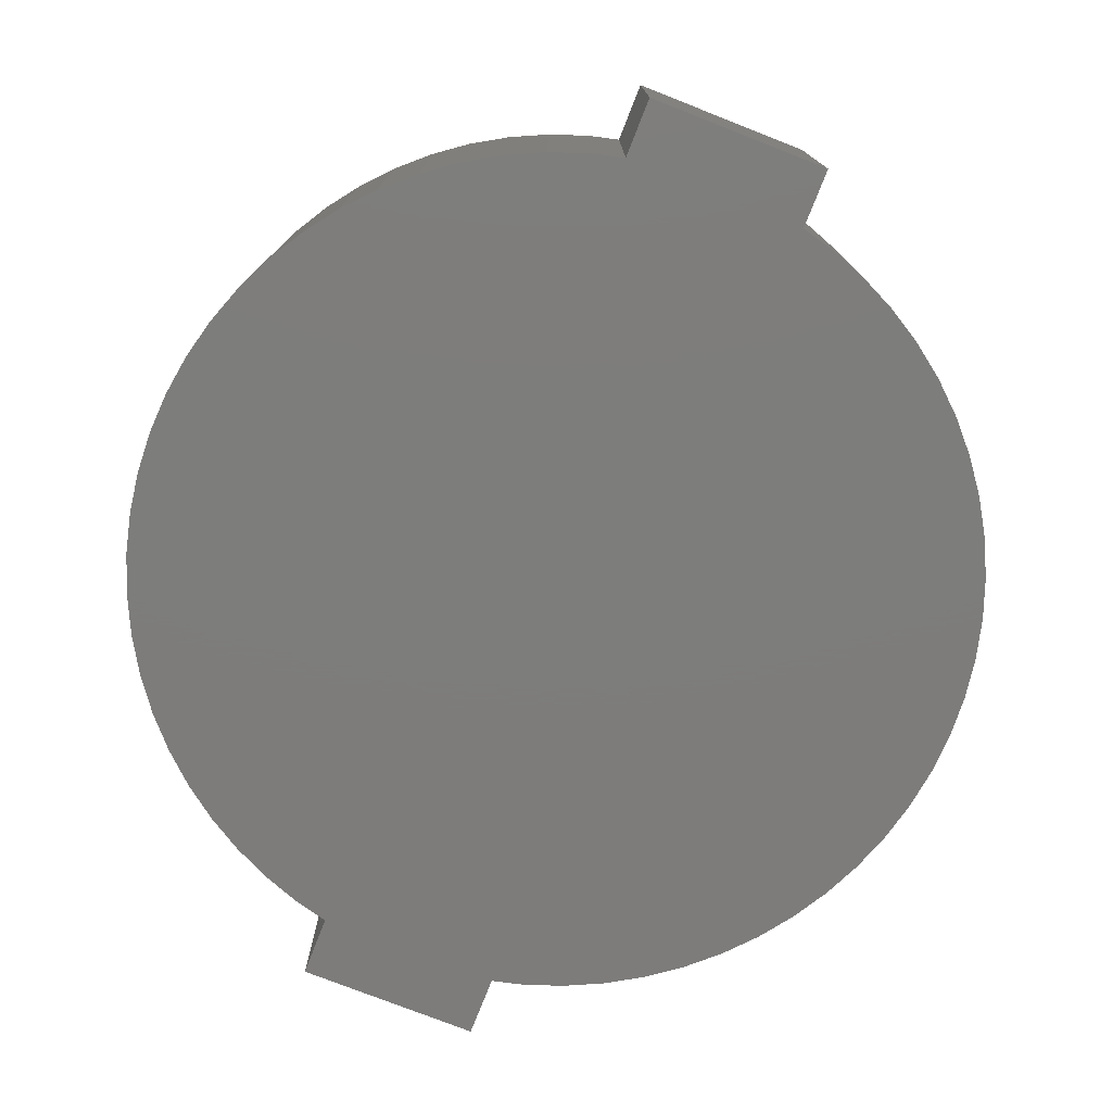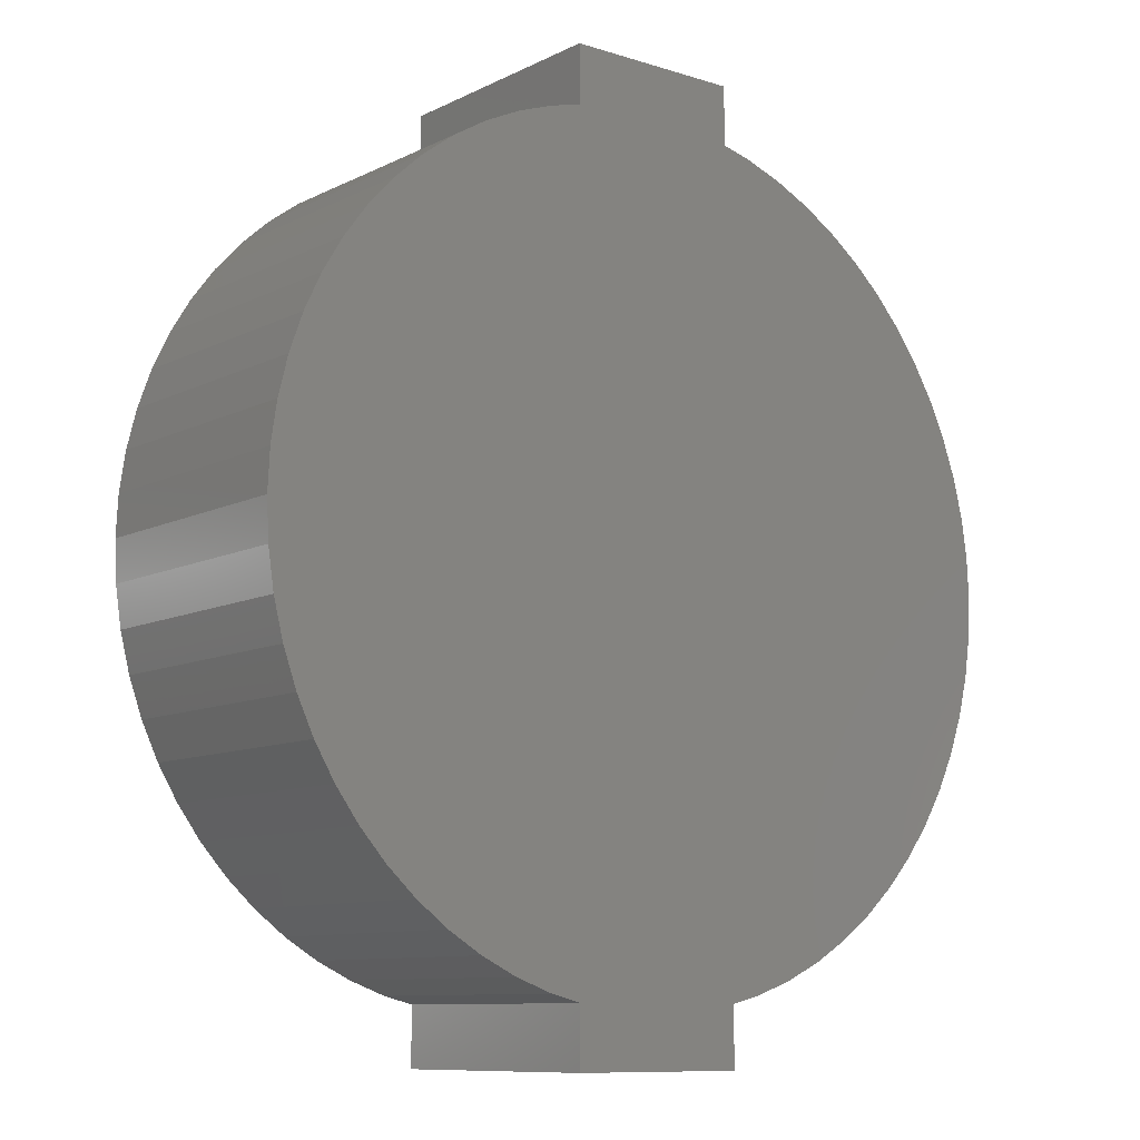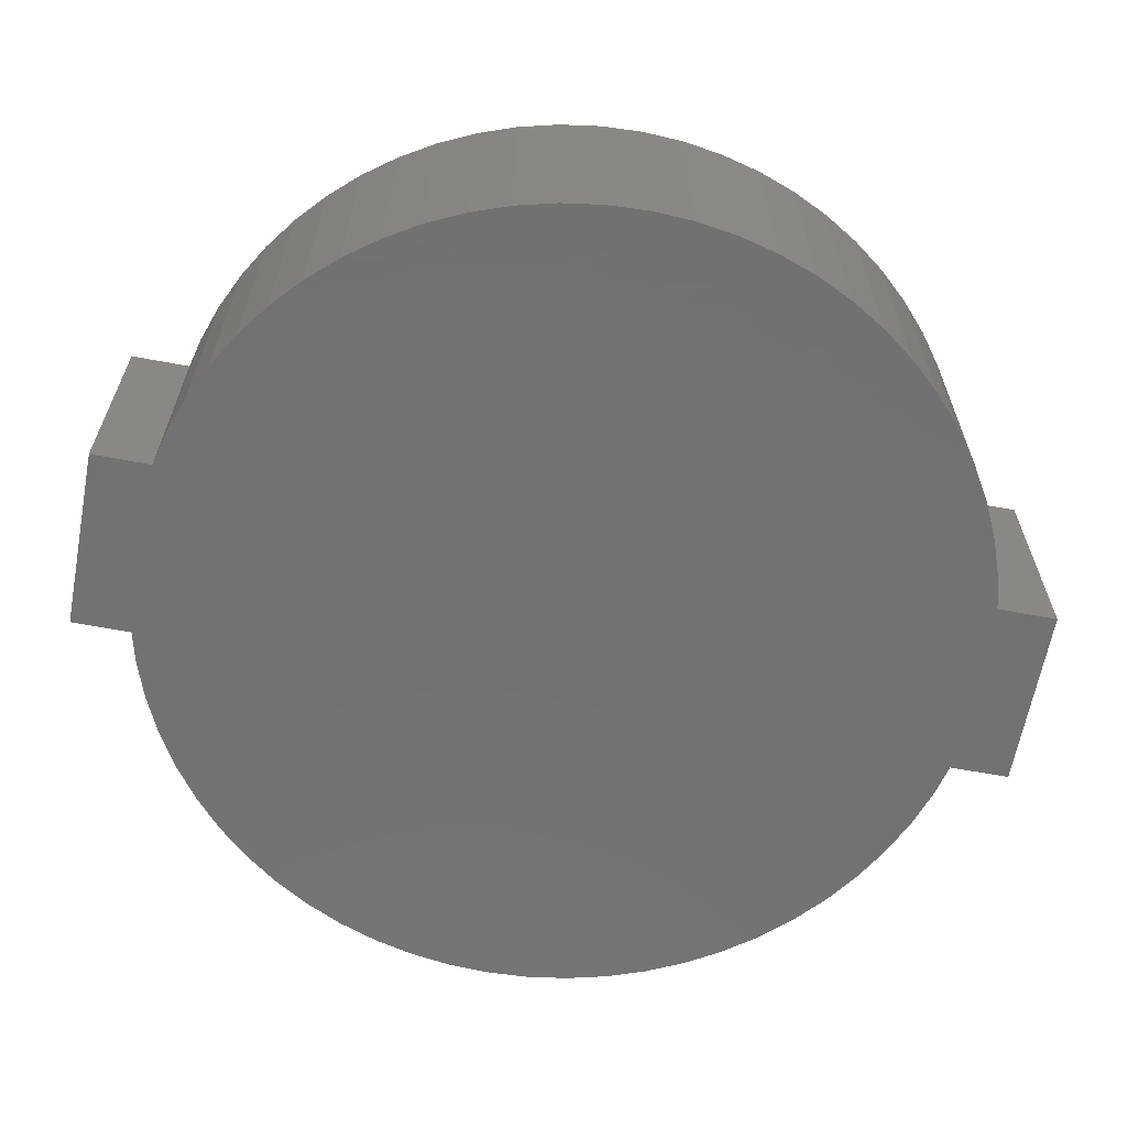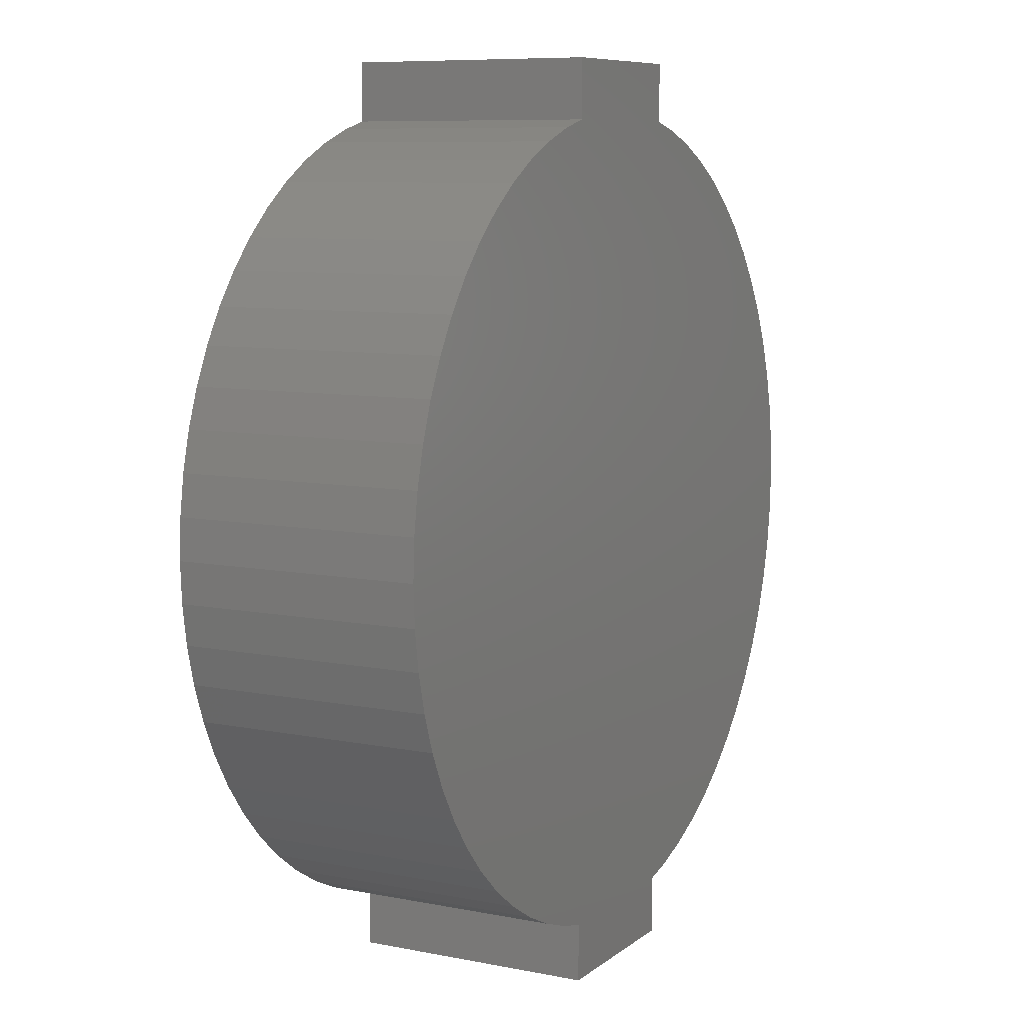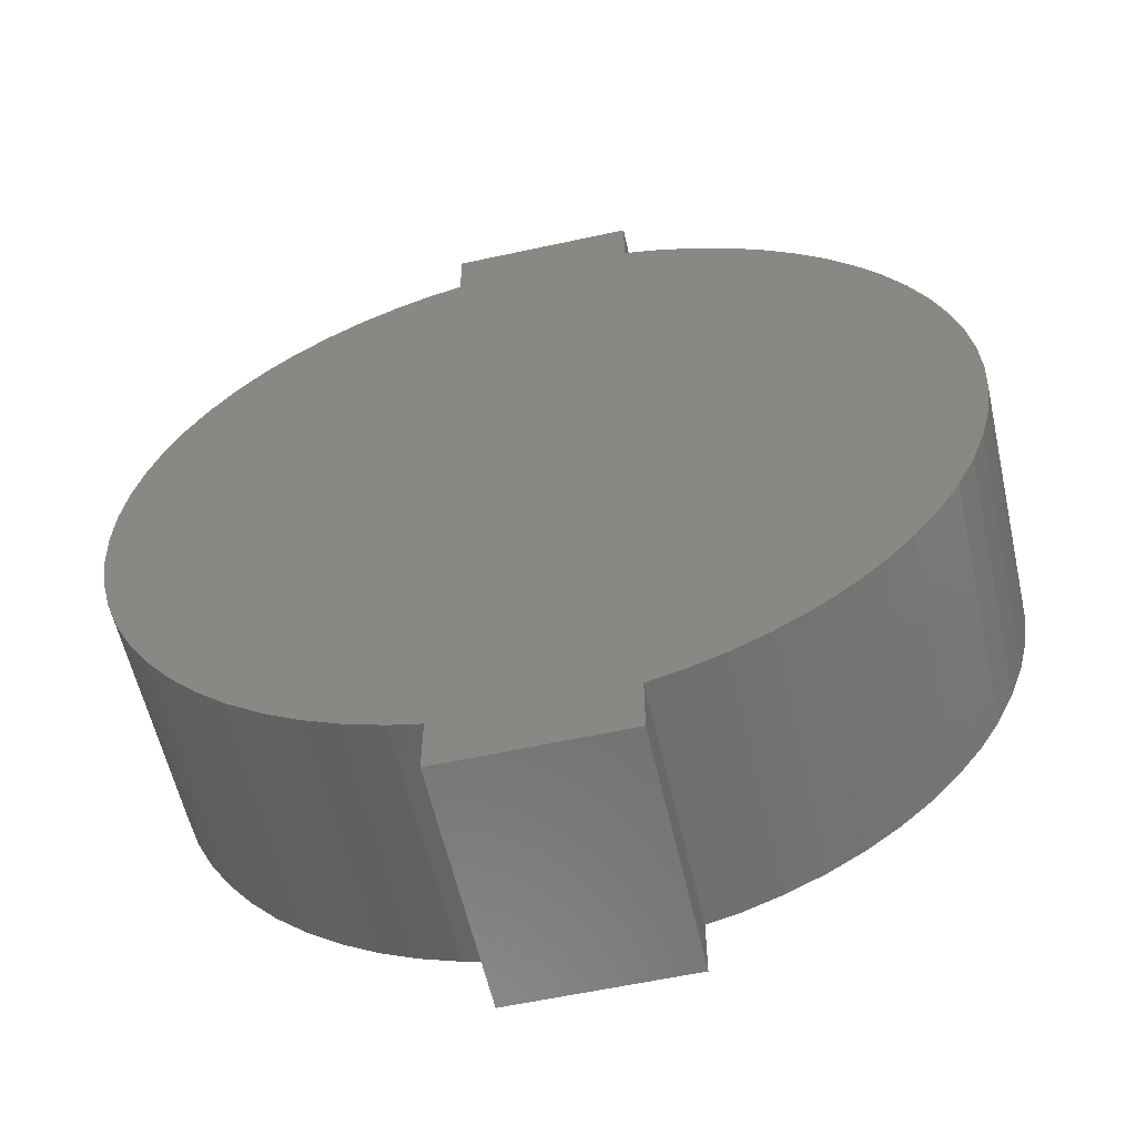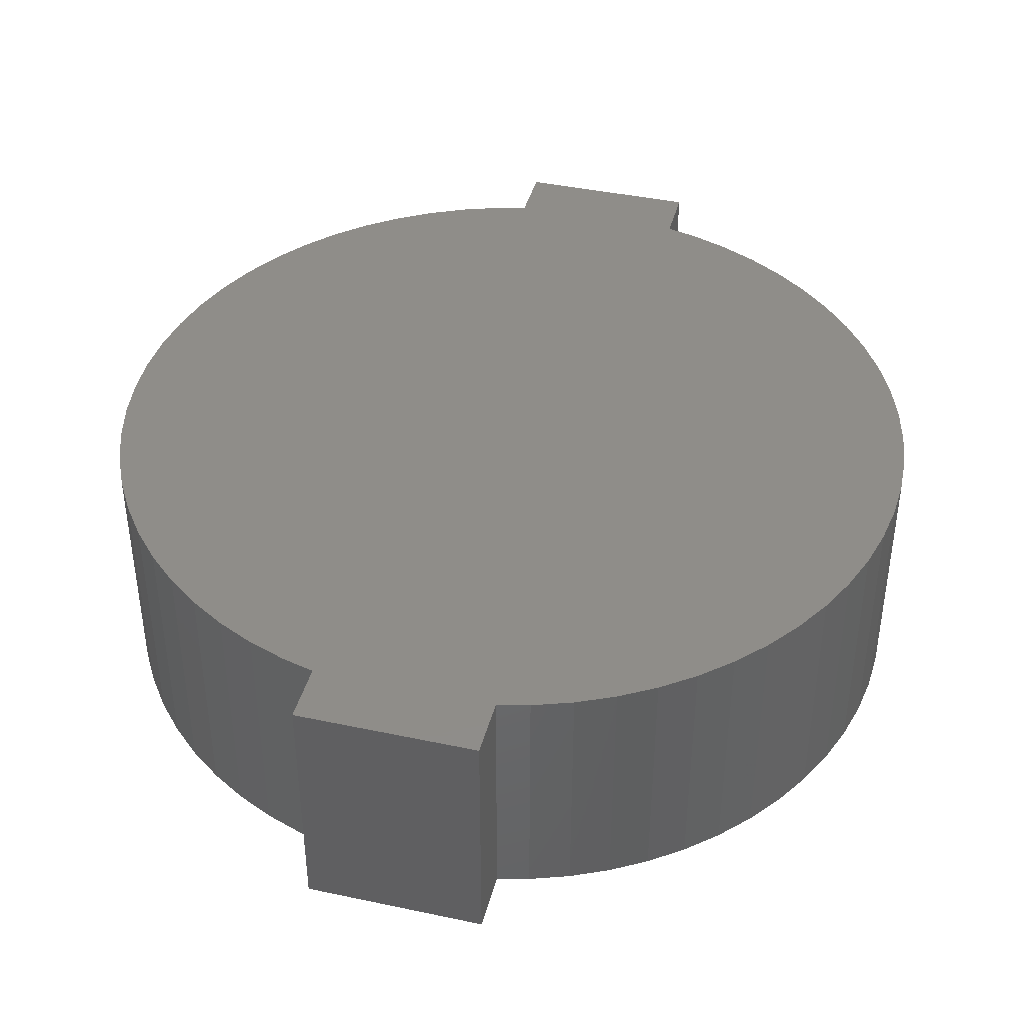
<metadata>
{"format":"stl","ext":"stl","renderer":"f3d","projection":"perspective","resolution":1024,"background":"white","views":[{"elev":-76.4,"azim":-21.4,"up":"+Z"},{"elev":-9.9,"azim":141.2,"up":"+Y"},{"elev":-64.0,"azim":-100.7,"up":"+Z"},{"elev":8.5,"azim":118.2,"up":"+Y"},{"elev":-58.6,"azim":12.7,"up":"+Y"},{"elev":41.2,"azim":14.5,"up":"+Z"}]}
</metadata>
<code>
# stl→obj: 144 verts, 284 faces
v -1.797 -1.475 -0.7
v -1.644 -1.644 -0.7
v -1.797 -1.475 0.7
v -1.933 -1.292 0.7
v -1.933 -1.292 -0.7
v -1.475 -1.797 -0.7
v -1.475 -1.797 0.7
v -1.292 -1.933 -0.7
v -1.292 -1.933 0.7
v -2.28 -0.4536 -0.7
v -2.314 -0.2279 -0.7
v -2.28 0.4536 -0.7
v -2.225 -0.6749 -0.7
v -2.225 0.6749 -0.7
v -2.148 -0.8897 -0.7
v -2.148 0.8897 -0.7
v -2.05 -1.096 -0.7
v -2.05 1.096 -0.7
v -1.933 1.292 -0.7
v -1.797 1.475 -0.7
v -1.644 1.644 -0.7
v -1.475 1.797 -0.7
v -1.292 1.933 -0.7
v -2.225 -0.6749 0.7
v -2.148 -0.8897 0.7
v -2.05 -1.096 0.7
v -2.28 -0.4536 0.7
v -2.314 -0.2279 0.7
v -2.325 0 0.7
v -2.325 0 -0.7
v -1.096 -2.05 -0.7
v -1.096 -2.05 0.7
v -0.8897 -2.148 -0.7
v -0.8897 -2.148 0.7
v -0.6749 -2.225 -0.7
v -0.6749 -2.225 0.7
v -0.5 -2.269 -0.7
v -0.5 -2.269 0.7
v -0.8897 2.148 -0.7
v -0.6749 2.225 -0.7
v -1.096 2.05 -0.7
v -0.4536 2.28 -0.7
v -0.4536 -2.28 -0.7
v -0.2279 2.314 -0.7
v -0.2279 -2.314 -0.7
v 0 2.325 -0.7
v 0 -2.325 -0.7
v -1.644 -1.644 0.7
v -2.148 0.8897 0.7
v -2.28 0.4536 0.7
v -2.225 0.6749 0.7
v -2.314 0.2279 0.7
v -2.05 1.096 0.7
v -1.933 1.292 0.7
v -1.797 1.475 0.7
v -1.292 1.933 0.7
v -1.644 1.644 0.7
v -1.475 1.797 0.7
v -1.096 2.05 0.7
v -0.8897 2.148 0.7
v -0.6749 2.225 0.7
v -0.4536 -2.28 0.7
v -0.2279 -2.314 0.7
v -0.4536 2.28 0.7
v 0 -2.325 0.7
v -0.2279 2.314 0.7
v -2.314 0.2279 -0.7
v -0.5 2.269 -0.7
v -0.5 2.269 0.7
v 0 2.325 0.7
v 0.6749 -2.225 -0.7
v 0.6749 -2.225 0.7
v 0.5 -2.269 -0.7
v 0.8897 -2.148 -0.7
v 0.8897 -2.148 0.7
v 1.096 -2.05 -0.7
v 1.096 -2.05 0.7
v 0.2279 2.314 -0.7
v 0.2279 -2.314 -0.7
v 0.4536 2.28 -0.7
v 0.4536 -2.28 -0.7
v 0.6749 2.225 -0.7
v 0.8897 2.148 -0.7
v 1.096 2.05 -0.7
v 1.292 -1.933 -0.7
v 1.292 -1.933 0.7
v 1.475 -1.797 -0.7
v 1.475 -1.797 0.7
v 1.644 -1.644 -0.7
v 1.644 -1.644 0.7
v 1.797 -1.475 -0.7
v 1.933 -1.292 -0.7
v 1.797 -1.475 0.7
v 1.292 1.933 -0.7
v 1.475 1.797 -0.7
v 1.644 1.644 -0.7
v 1.797 1.475 -0.7
v 1.933 1.292 -0.7
v 2.05 1.096 -0.7
v 2.05 -1.096 -0.7
v 2.148 0.8897 -0.7
v 2.148 -0.8897 -0.7
v 2.225 0.6749 -0.7
v 2.225 -0.6749 -0.7
v 2.28 0.4536 -0.7
v 2.28 -0.4536 -0.7
v 2.314 0.2279 -0.7
v 2.314 -0.2279 -0.7
v 1.933 -1.292 0.7
v 2.05 -1.096 0.7
v 2.148 -0.8897 0.7
v 2.225 -0.6749 0.7
v 2.28 -0.4536 0.7
v 2.325 0 -0.7
v 2.314 -0.2279 0.7
v 0.5 -2.269 0.7
v 0.2279 -2.314 0.7
v 0.4536 -2.28 0.7
v 0.2279 2.314 0.7
v 0.4536 2.28 0.7
v 0.6749 2.225 0.7
v 0.8897 2.148 0.7
v 1.096 2.05 0.7
v 2.325 0 0.7
v 1.292 1.933 0.7
v 1.475 1.797 0.7
v 1.644 1.644 0.7
v 1.797 1.475 0.7
v 1.933 1.292 0.7
v 2.05 1.096 0.7
v 2.148 0.8897 0.7
v 2.225 0.6749 0.7
v 2.28 0.4536 0.7
v 0.5 2.269 -0.7
v 0.5 2.269 0.7
v 2.314 0.2279 0.7
v -0.5 -2.6 -0.7
v -0.5 -2.6 0.7
v 0.5 -2.6 0.7
v -0.5 2.6 -0.7
v -0.5 2.6 0.7
v 0.5 2.6 -0.7
v 0.5 -2.6 -0.7
v 0.5 2.6 0.7
f 1 2 3
f 1 4 5
f 6 7 2
f 6 8 9
f 10 11 12
f 13 10 14
f 15 13 16
f 17 15 18
f 5 17 19
f 1 5 20
f 1 21 2
f 6 2 22
f 6 23 8
f 15 24 13
f 17 25 15
f 5 26 17
f 13 27 10
f 10 28 11
f 11 29 30
f 8 31 32
f 31 33 34
f 33 35 36
f 35 37 38
f 31 39 33
f 33 40 35
f 8 41 31
f 35 42 37
f 42 43 37
f 43 44 45
f 45 46 47
f 1 3 4
f 8 32 9
f 2 7 48
f 2 48 3
f 6 9 7
f 17 26 25
f 15 25 24
f 5 4 26
f 13 24 27
f 10 27 28
f 11 28 29
f 26 49 25
f 24 50 27
f 25 51 24
f 27 52 28
f 4 53 26
f 3 54 4
f 3 48 55
f 9 32 56
f 7 57 48
f 7 9 58
f 31 34 32
f 33 36 34
f 35 38 36
f 32 34 59
f 34 36 60
f 36 38 61
f 38 62 61
f 62 63 64
f 63 65 66
f 11 30 67
f 11 67 12
f 10 12 14
f 13 14 16
f 15 16 18
f 17 18 19
f 5 19 20
f 1 20 21
f 2 21 22
f 6 22 23
f 8 23 41
f 30 52 67
f 67 50 12
f 12 51 14
f 14 49 16
f 16 53 18
f 18 54 19
f 19 55 20
f 20 57 21
f 21 57 22
f 22 58 23
f 23 56 41
f 31 41 39
f 33 39 40
f 40 68 35
f 35 68 42
f 43 42 44
f 45 44 46
f 41 59 39
f 39 60 40
f 40 61 68
f 30 29 52
f 67 52 50
f 12 50 51
f 14 51 49
f 16 49 53
f 18 53 54
f 28 52 29
f 27 50 52
f 24 51 50
f 25 49 51
f 26 53 49
f 4 54 53
f 3 55 54
f 48 57 55
f 7 58 57
f 9 56 58
f 19 54 55
f 20 55 57
f 22 57 58
f 23 58 56
f 32 59 56
f 34 60 59
f 36 61 60
f 62 69 61
f 62 64 69
f 63 66 64
f 66 65 70
f 41 56 59
f 39 59 60
f 40 60 61
f 61 69 68
f 71 72 73
f 71 74 75
f 74 76 77
f 47 78 79
f 79 80 81
f 81 82 73
f 82 71 73
f 71 83 74
f 74 84 76
f 76 85 86
f 85 87 88
f 87 89 90
f 89 91 90
f 91 92 93
f 76 94 85
f 85 95 87
f 87 96 89
f 89 97 91
f 91 98 92
f 92 99 100
f 100 101 102
f 102 103 104
f 104 105 106
f 106 107 108
f 92 100 109
f 100 102 110
f 102 104 111
f 104 106 112
f 106 108 113
f 108 114 115
f 72 116 73
f 71 75 72
f 74 77 75
f 76 86 77
f 65 117 70
f 117 118 119
f 120 118 116
f 116 72 120
f 72 75 121
f 75 77 122
f 77 86 123
f 85 88 86
f 87 90 88
f 91 93 90
f 92 109 93
f 100 110 109
f 102 111 110
f 104 112 111
f 106 113 112
f 108 115 113
f 115 114 124
f 86 88 125
f 88 90 126
f 90 93 127
f 93 109 128
f 109 110 129
f 110 111 130
f 111 112 131
f 112 113 132
f 113 115 133
f 47 46 78
f 79 78 80
f 81 80 134
f 81 134 82
f 76 84 94
f 71 82 83
f 74 83 84
f 82 134 135
f 82 121 83
f 83 122 84
f 84 123 94
f 85 94 95
f 87 95 96
f 89 96 97
f 91 97 98
f 92 98 99
f 100 99 101
f 102 101 103
f 104 103 105
f 108 107 114
f 106 105 107
f 114 107 124
f 107 105 136
f 105 103 133
f 99 98 130
f 101 99 131
f 103 101 132
f 94 125 95
f 96 95 126
f 98 97 129
f 96 128 97
f 117 119 70
f 118 120 119
f 72 135 120
f 72 121 135
f 75 122 121
f 77 123 122
f 82 135 121
f 83 121 122
f 84 122 123
f 107 136 124
f 105 133 136
f 103 132 133
f 98 129 130
f 101 131 132
f 99 130 131
f 88 126 125
f 90 127 126
f 86 125 123
f 93 128 127
f 109 129 128
f 110 130 129
f 115 124 136
f 115 136 133
f 112 132 131
f 113 133 132
f 111 131 130
f 95 125 126
f 96 127 128
f 96 126 127
f 94 123 125
f 97 128 129
f 137 37 43
f 137 43 45
f 137 45 47
f 137 38 37
f 137 138 38
f 137 139 138
f 138 62 38
f 138 63 62
f 138 65 63
f 140 42 68
f 140 44 42
f 140 46 44
f 140 68 141
f 140 141 142
f 141 68 69
f 141 69 64
f 141 64 66
f 141 66 70
f 137 47 143
f 143 47 79
f 143 79 81
f 143 81 73
f 137 143 139
f 143 73 139
f 139 73 116
f 138 139 65
f 139 117 65
f 139 118 117
f 139 116 118
f 140 142 46
f 142 78 46
f 142 80 78
f 142 134 80
f 142 135 134
f 141 144 142
f 142 144 135
f 141 70 144
f 144 70 119
f 144 119 120
f 144 120 135

</code>
